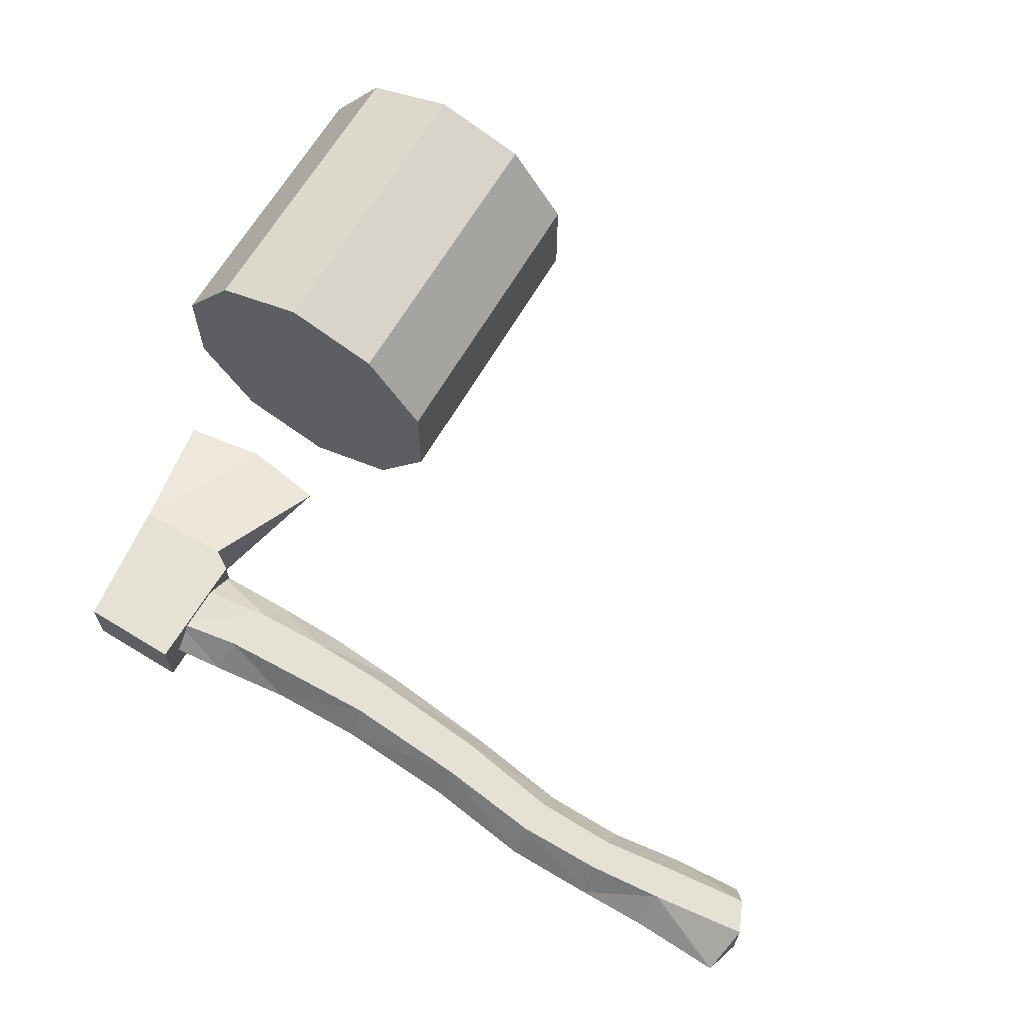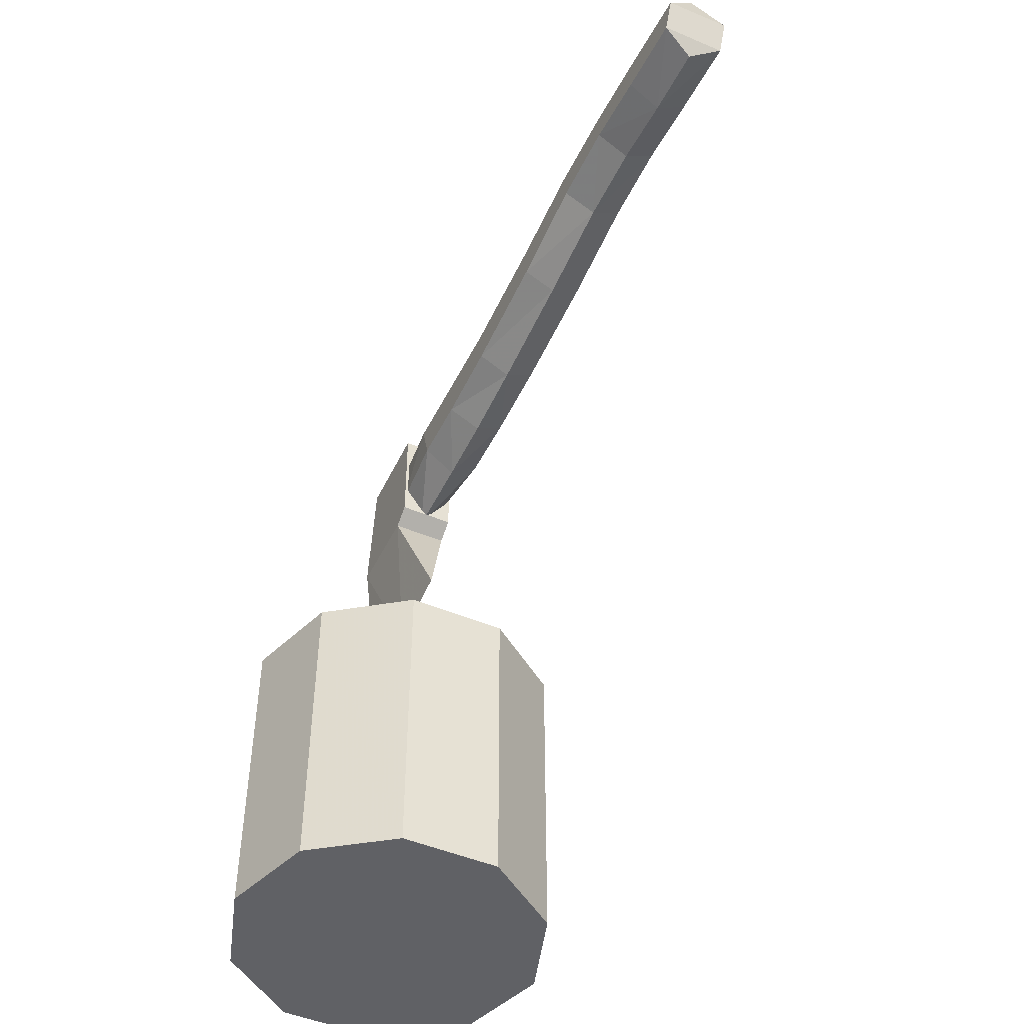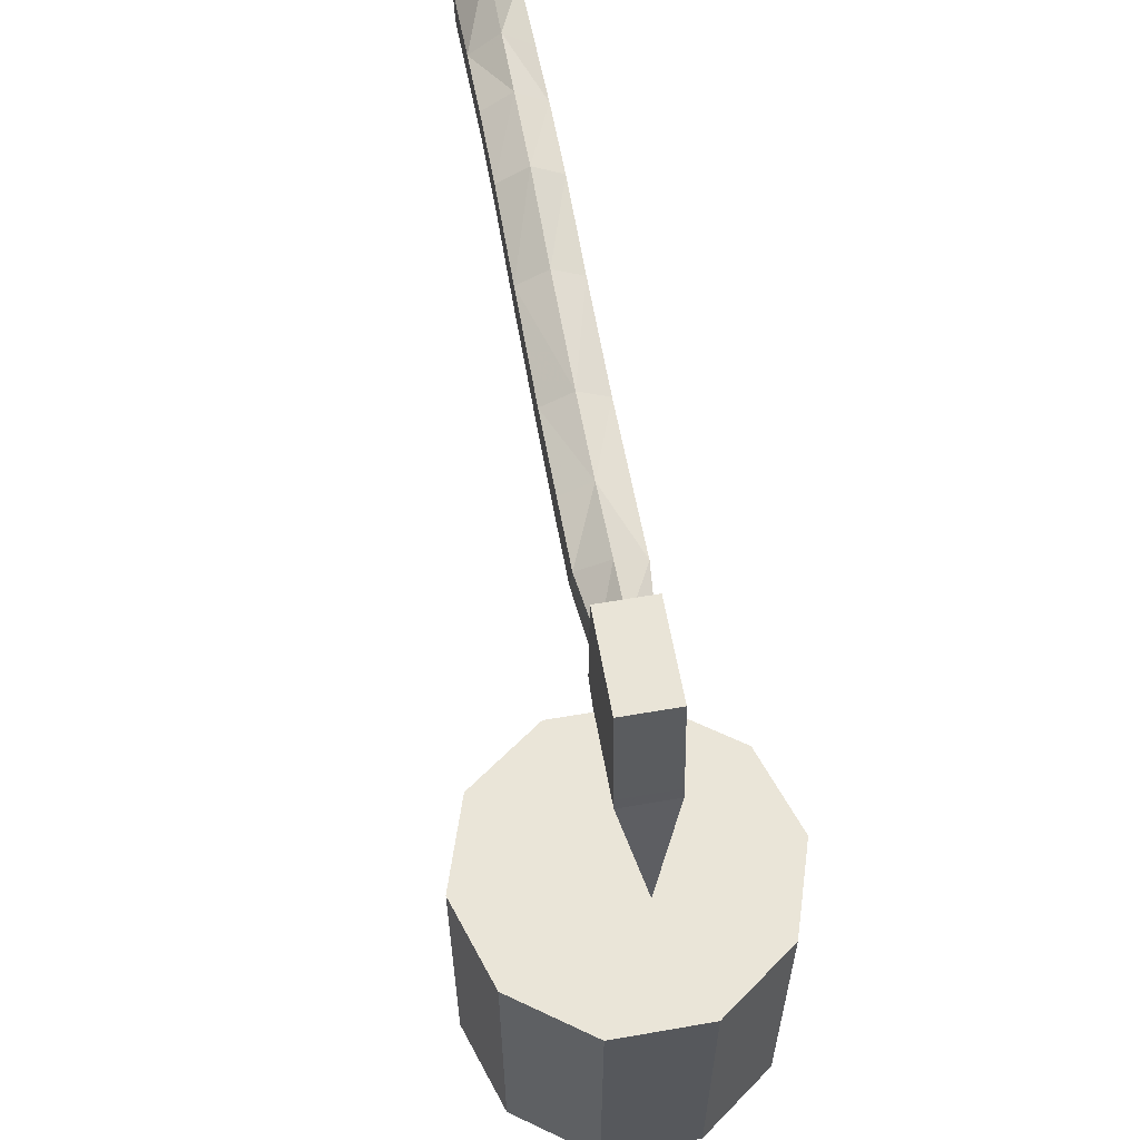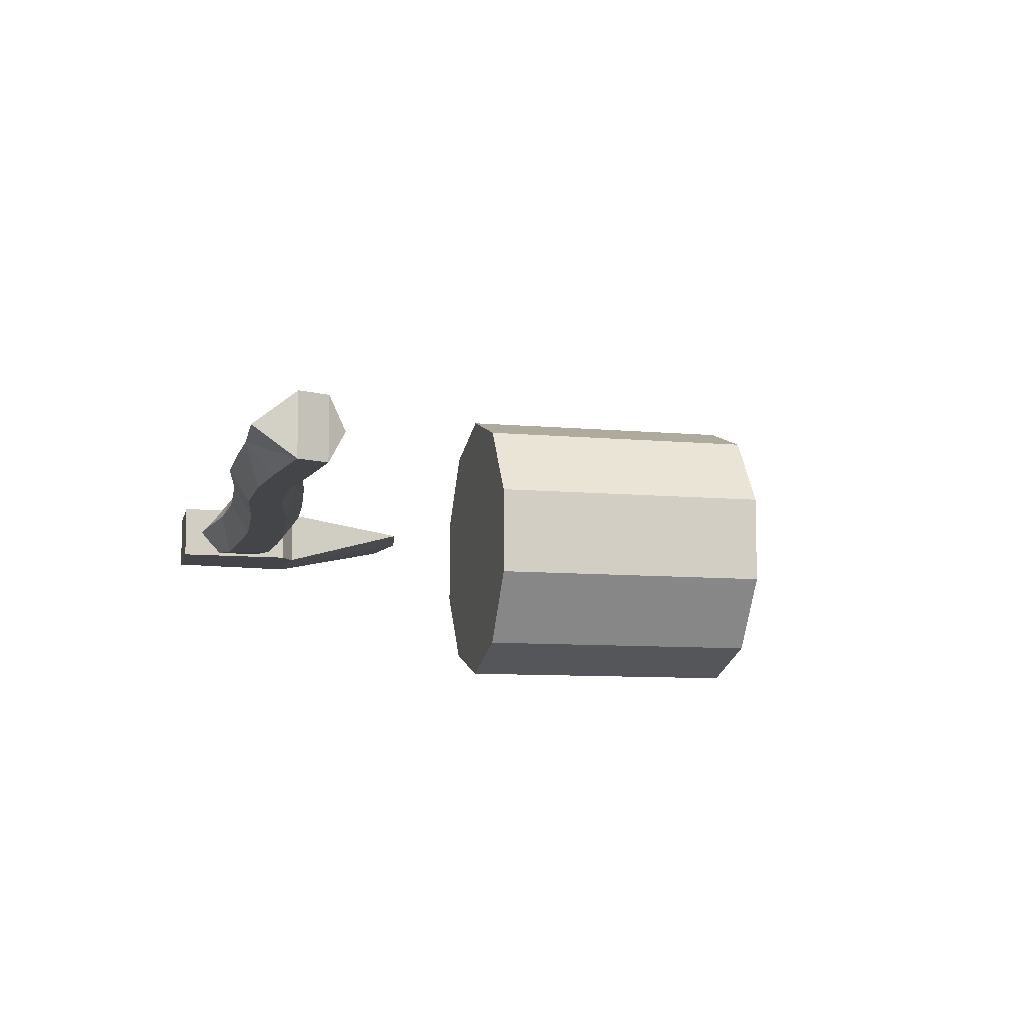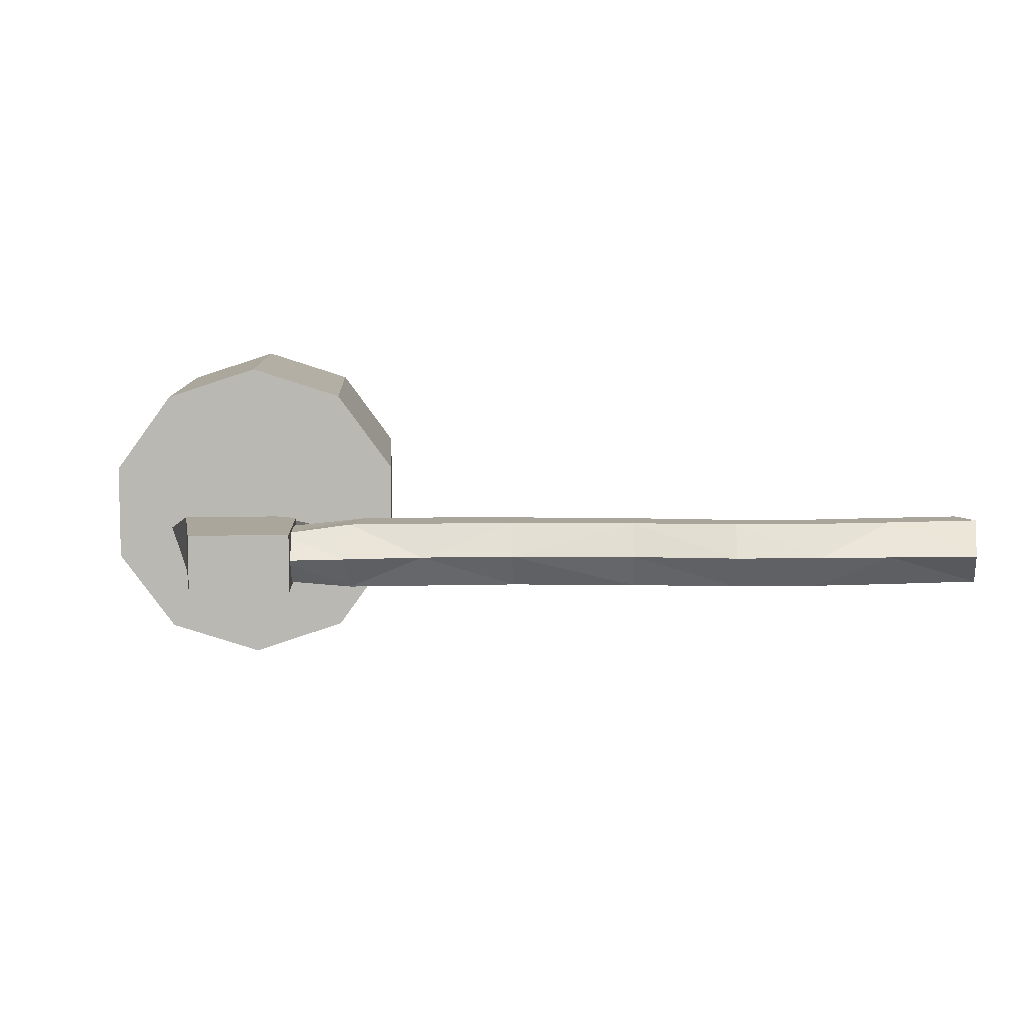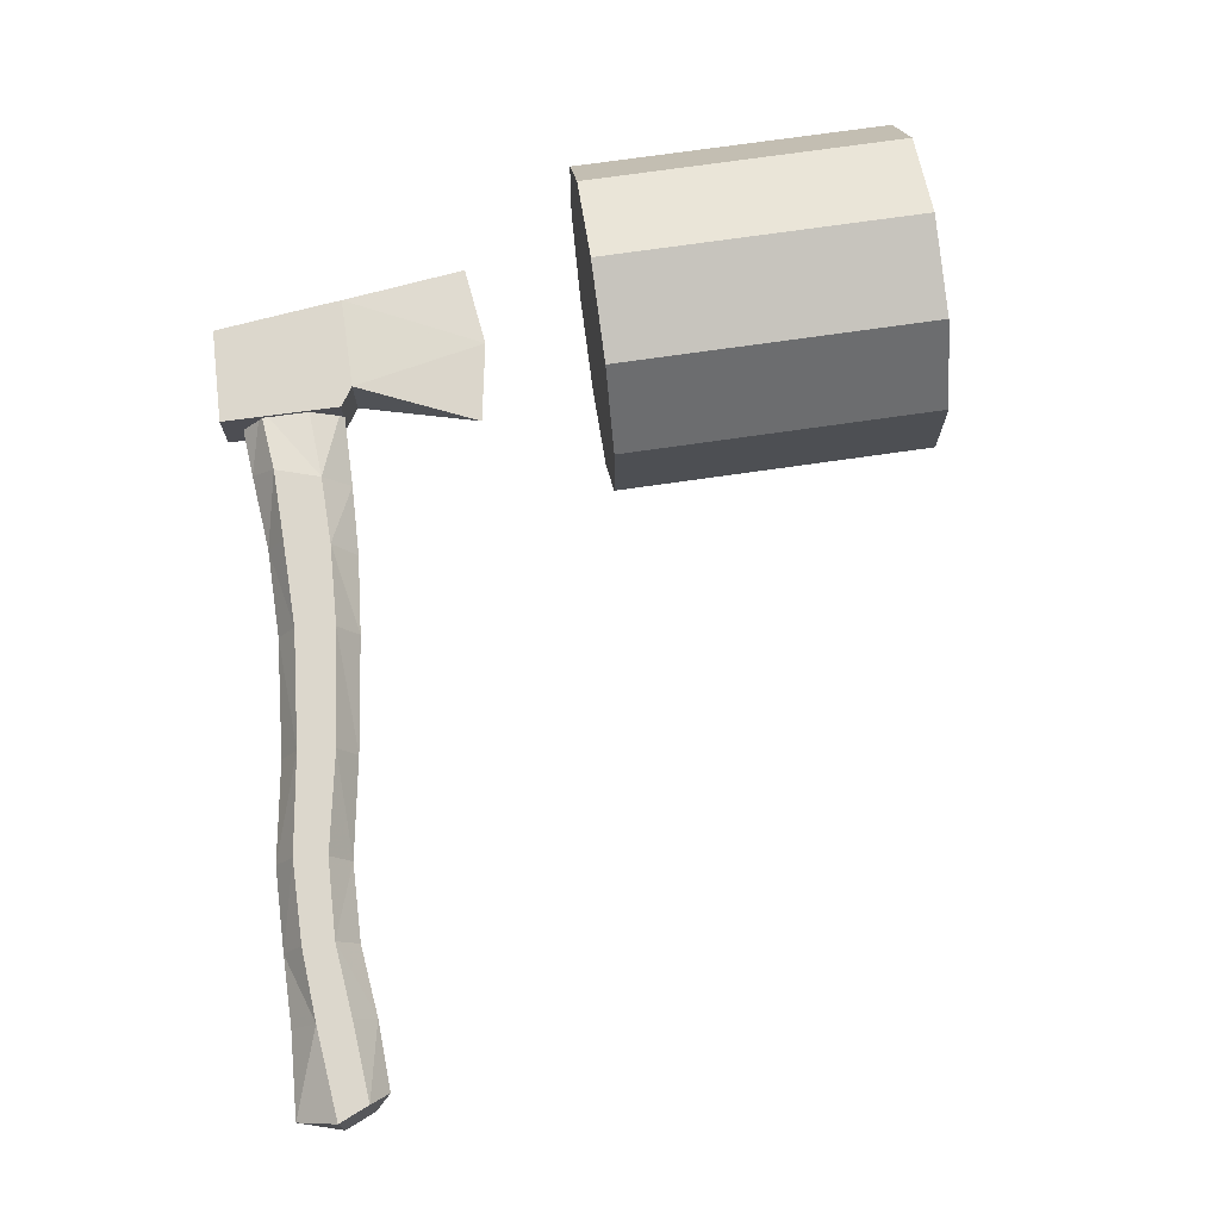
<metadata>
{"format":"obj","ext":"obj","renderer":"f3d","projection":"perspective","resolution":1024,"background":"white","views":[{"elev":64.6,"azim":-150.0,"up":"+Z"},{"elev":-48.1,"azim":-115.2,"up":"+Y"},{"elev":59.5,"azim":79.9,"up":"+Y"},{"elev":-9.0,"azim":-104.0,"up":"+Z"},{"elev":7.7,"azim":176.7,"up":"+Z"},{"elev":72.8,"azim":-98.2,"up":"+Z"}]}
</metadata>
<code>
o wood_A
v 3.474 -4.876 -1.735
v 3.474 -1.407 -1.735
v 4.494 -4.876 -1.403
v 4.494 -1.407 -1.403
v 5.124 -4.876 -0.536
v 5.124 -1.407 -0.536
v 5.124 -4.876 0.536
v 5.124 -1.407 0.536
v 4.494 -4.876 1.403
v 4.494 -1.407 1.403
v 3.474 -4.876 1.735
v 3.474 -1.407 1.735
v 2.455 -4.876 1.403
v 2.455 -1.407 1.403
v 1.825 -4.876 0.536
v 1.825 -1.407 0.536
v 1.825 -4.876 -0.536
v 1.825 -1.407 -0.536
v 2.455 -4.876 -1.403
v 2.455 -1.407 -1.403
g wood_A_Axe_Difuse.png.001
f 1 2 4 3
f 3 4 6 5
f 5 6 8 7
f 7 8 10 9
f 9 10 12 11
f 11 12 14 13
f 13 14 16 15
f 15 16 18 17
f 10 14 12
f 2 1 19 20
f 17 18 20 19
f 13 9 11
f 4 2 20
f 6 4 20 18
f 6 18 16 8
f 8 16 14 10
f 17 5 7 15
f 15 7 9 13
f 3 5 17 19
f 1 3 19
o Axe_B
v 1.472 2.051 0.3163
v 1.308 1.331 -0.01465
v 1.361 1.579 0.3163
v -2.684 2.302 0.3163
v -2.683 2.519 -0.01465
v -2.684 2.302 -0.3456
v -4.419 2.138 0.3163
v -4.164 1.636 -0.01465
v 1.472 2.051 -0.3456
v 1.494 2.246 -0.01465
v 1.361 1.579 -0.3456
v -2.687 1.758 -0.01465
v -2.686 1.976 -0.3456
v -2.686 1.976 0.3163
v -4.282 1.819 -0.3456
v -4.313 2.569 -0.01465
v -4.419 2.138 -0.3456
v -4.282 1.819 0.3163
v 0.4583 1.406 -0.01465
v 0.5246 2.036 -0.3456
v 0.5246 2.036 0.3163
v 0.5467 2.239 -0.01465
v 2.074 1.309 -0.01465
v 2.245 2.07 -0.3456
v 2.245 2.07 0.3163
v 2.33 2.327 -0.01465
v 3.014 1.301 -0.01465
v 2.98 2.152 -0.2629
v 2.98 2.152 0.2336
v 2.972 2.38 -0.01465
v -1.863 1.74 -0.01465
v -1.791 2.505 -0.01465
v -0.7278 2.339 -0.01465
v -0.7442 2.145 0.3163
v -0.7933 1.562 -0.01465
v -0.7442 2.145 -0.3456
v -3.42 2.52 -0.01465
v -3.449 2.242 0.3163
v -3.433 1.673 -0.01465
v -3.449 2.242 -0.3456
v -1.811 2.296 -0.3456
v 0.4804 1.619 -0.3456
v 0.4804 1.619 0.3163
v 2.097 1.592 -0.3456
v 2.097 1.592 0.3163
v 3.031 1.658 -0.2629
v 3.031 1.658 0.2336
v -1.811 2.296 0.3163
v -0.777 1.756 0.3163
v -0.777 1.756 -0.3456
v -3.453 1.892 0.3163
v -3.453 1.892 -0.3456
v -1.843 1.949 0.3163
v -1.843 1.949 -0.3456
v 2.602 -0.1154 -0.01465
v 4.352 -0.1536 -0.01465
v 3.059 1.172 0.2857
v 3.06 1.172 -0.3151
v 4.048 1.172 -0.3151
v 4.048 1.172 0.2857
v 3.477 -0.2654 -0.01465
v 2.863 2.576 0.282
v 2.863 2.576 -0.3113
v 3.894 2.546 -0.3113
v 3.894 2.546 0.282
v 2.85 1.311 0.2857
v 2.85 1.311 -0.3151
v 4.034 1.318 -0.3151
v 4.034 1.318 0.2857
g Axe_B_Axe_Difuse.png.001
f 55 39 63 69
f 61 56 70 74
f 55 70 62 39
f 45 21 23 65
f 23 21 41 63
f 41 21 30 42
f 44 48 66 64
f 47 43 64 66
f 23 22 43 65
f 31 64 43 22
f 49 45 65 67
f 26 60 57 25
f 47 67 65 43
f 44 46 50 48
f 30 46 44 29
f 51 74 70 55
f 23 63 39 22
f 56 40 62 70
f 56 53 42 40
f 30 21 45 46
f 49 50 46 45
f 34 24 58 71
f 33 32 59 72
f 25 24 68 52
f 54 68 73 69
f 63 41 54 69
f 25 57 58 24
f 53 56 61 52
f 26 25 52 61
f 33 26 61 74
f 34 73 68 24
f 31 62 40 29
f 31 22 39 62
f 38 28 59 71
f 35 72 59 28
f 42 53 54 41
f 31 29 44 64
f 30 29 40 42
f 33 72 60 26
f 69 73 51 55
f 38 71 58 27
f 33 74 51 32
f 54 53 52 68
f 34 71 59 32
f 37 60 72 35
f 34 32 51 73
f 37 36 57 60
f 36 27 58 57
f 79 80 76
f 78 79 81
f 77 78 75
f 78 81 75
f 89 86 77 80
f 87 88 79 78
f 85 84 83 82
f 82 83 87 86
f 83 84 88 87
f 84 85 89 88
f 85 82 86 89
f 88 89 80 79
f 86 87 78 77
f 80 77 81
f 80 81 76
f 77 75 81
f 79 76 81
f 27 36 37
f 38 27 37 35
f 28 38 35

</code>
